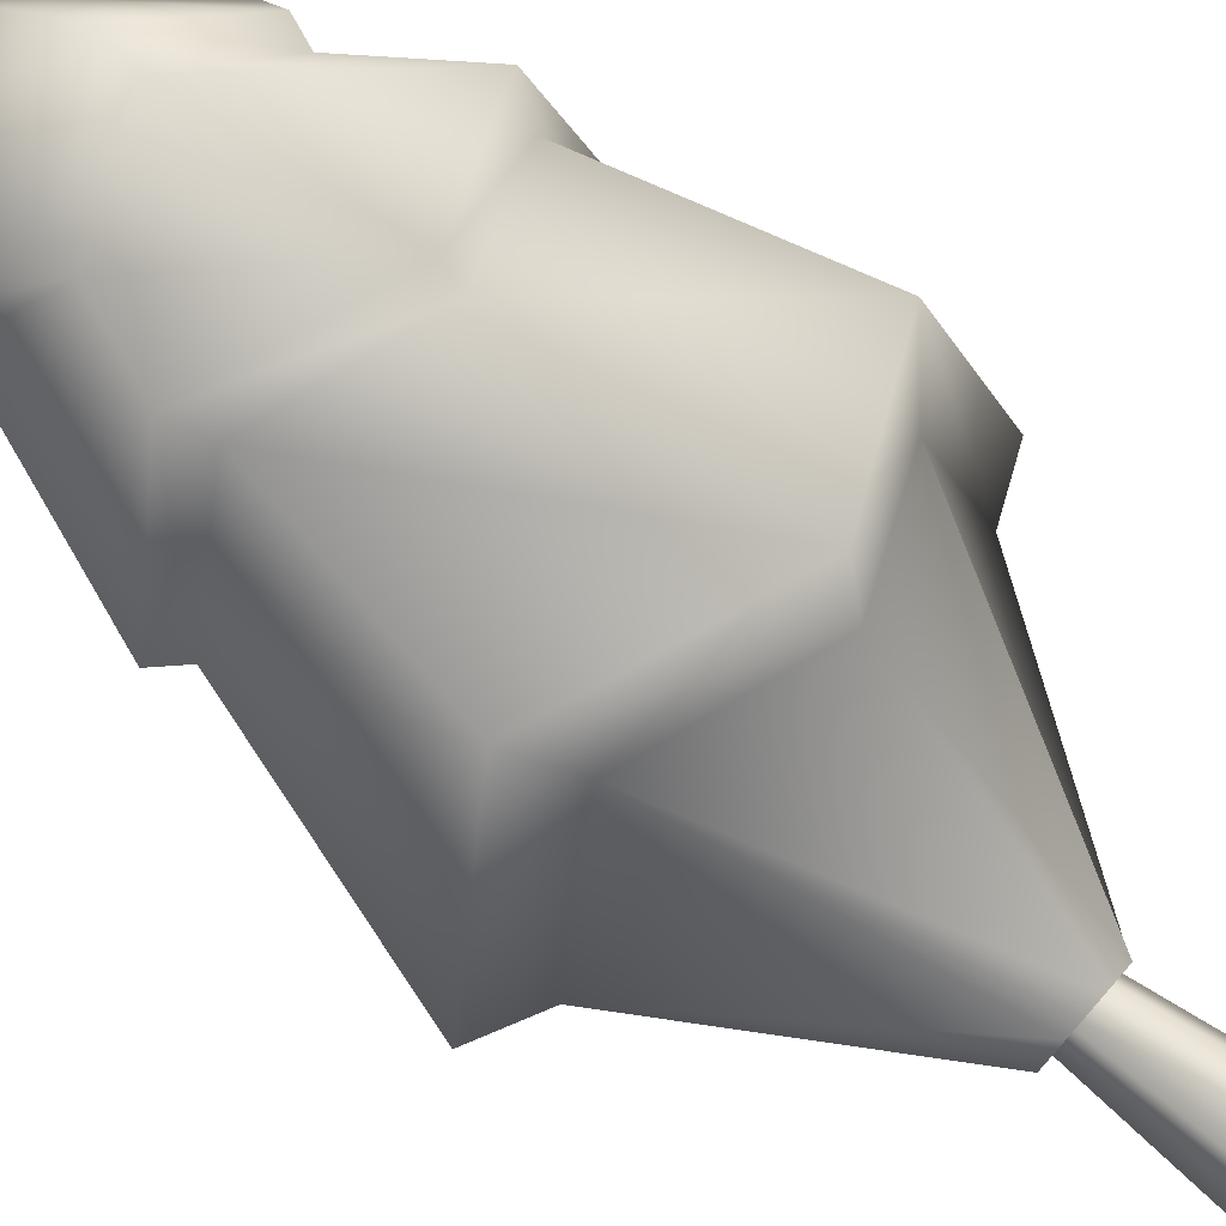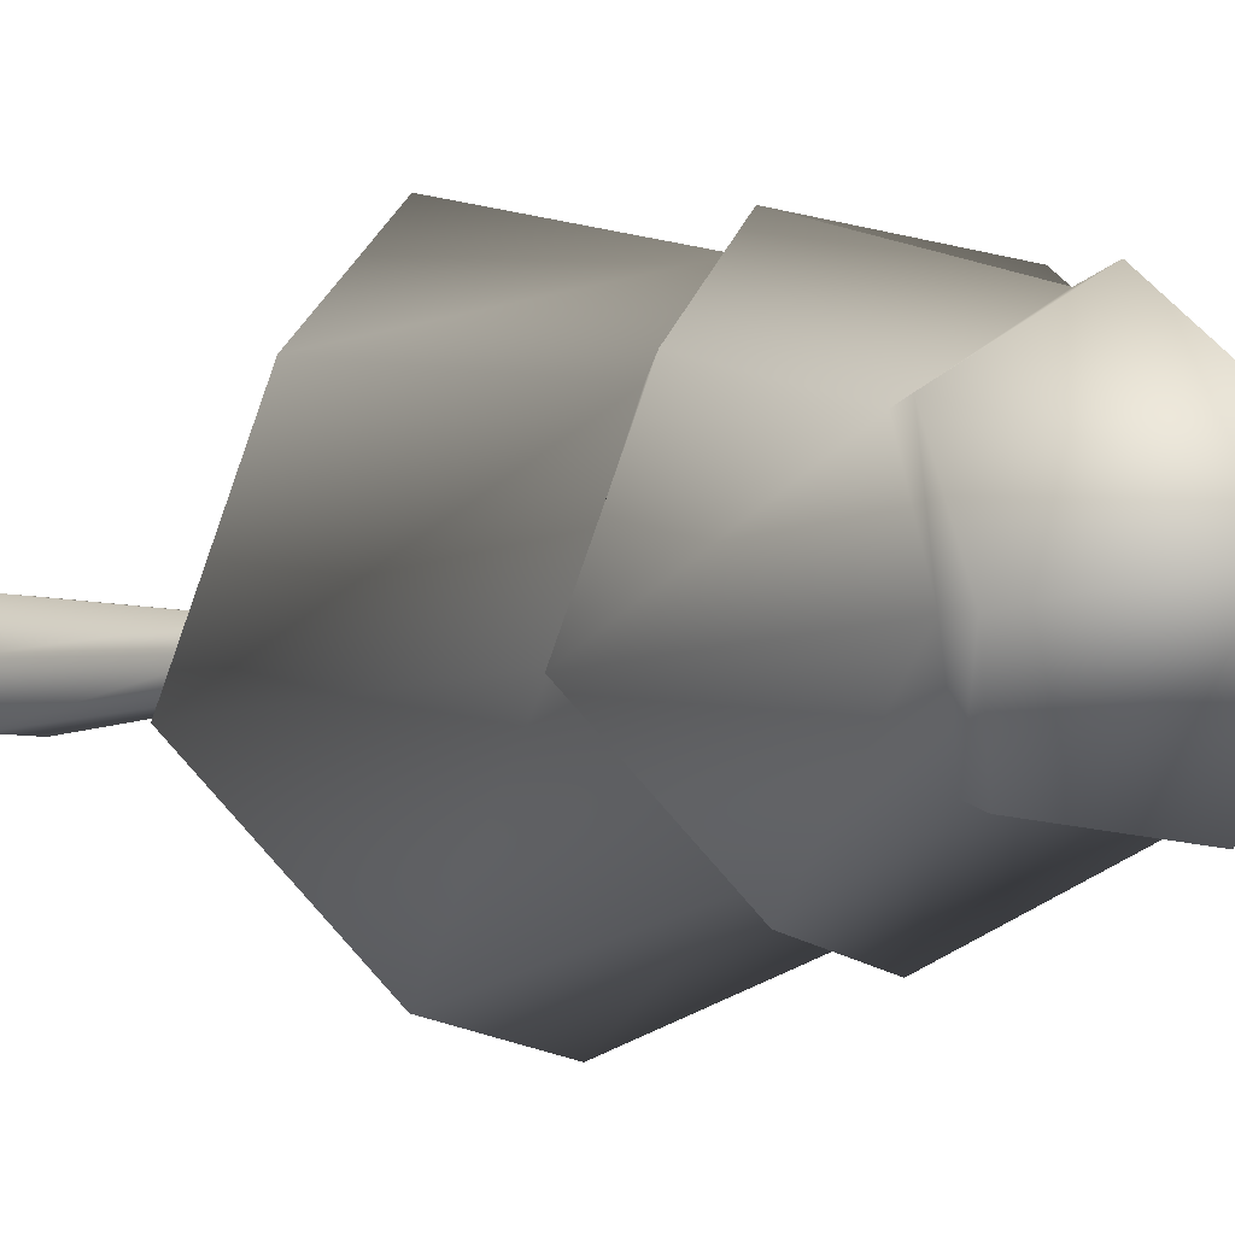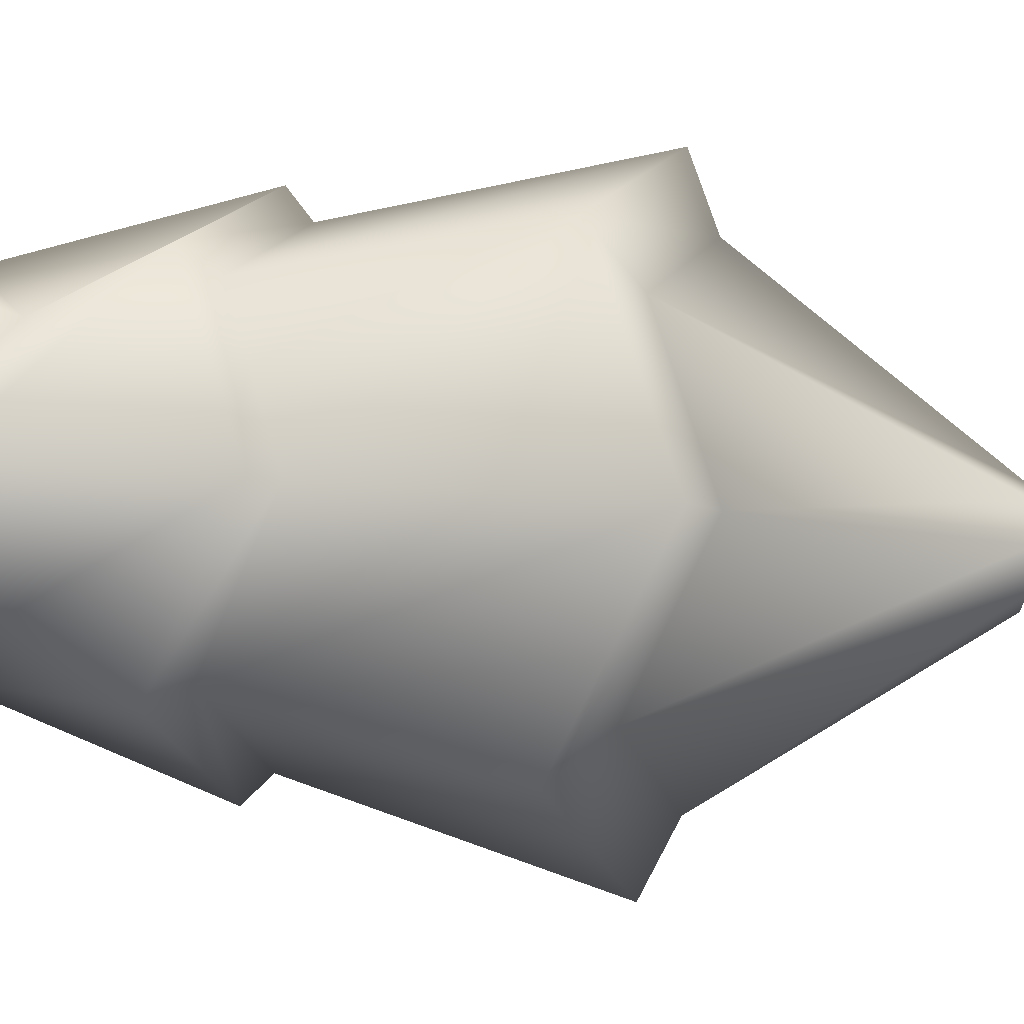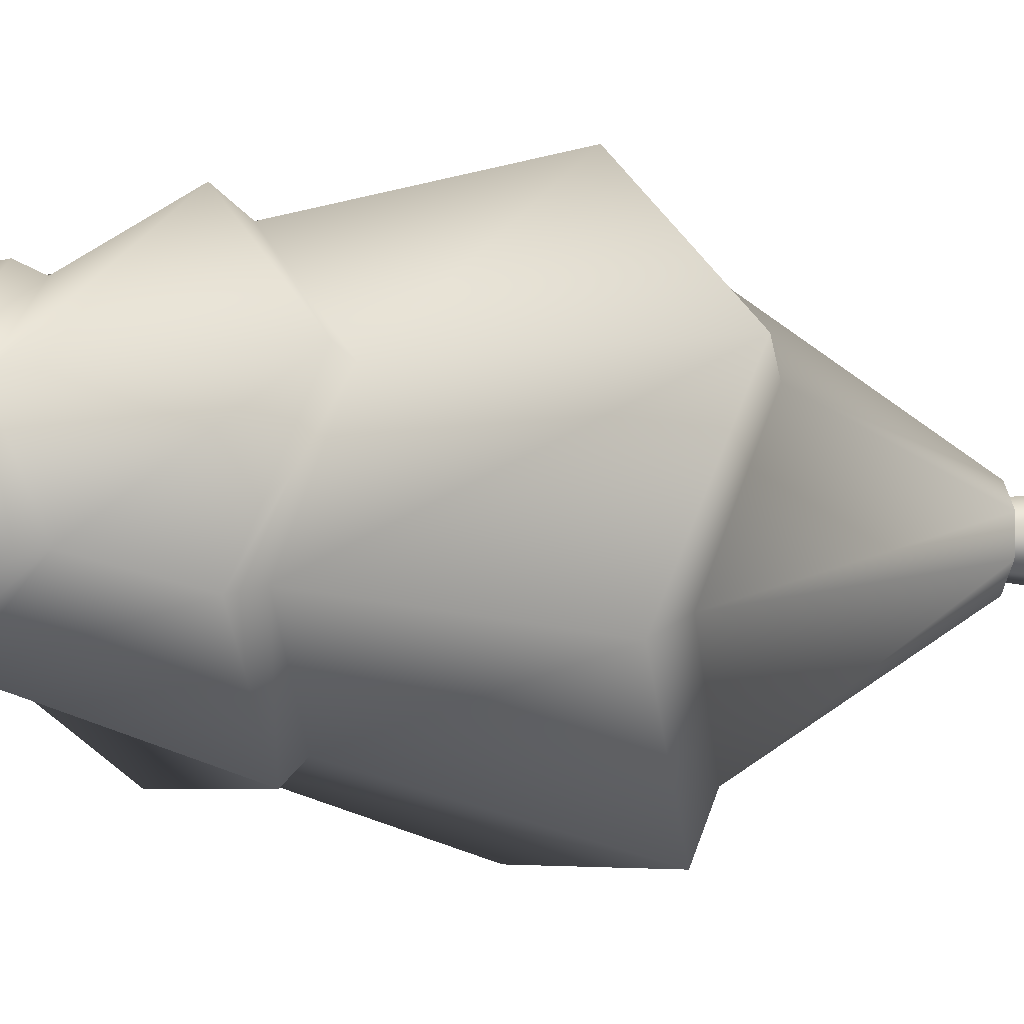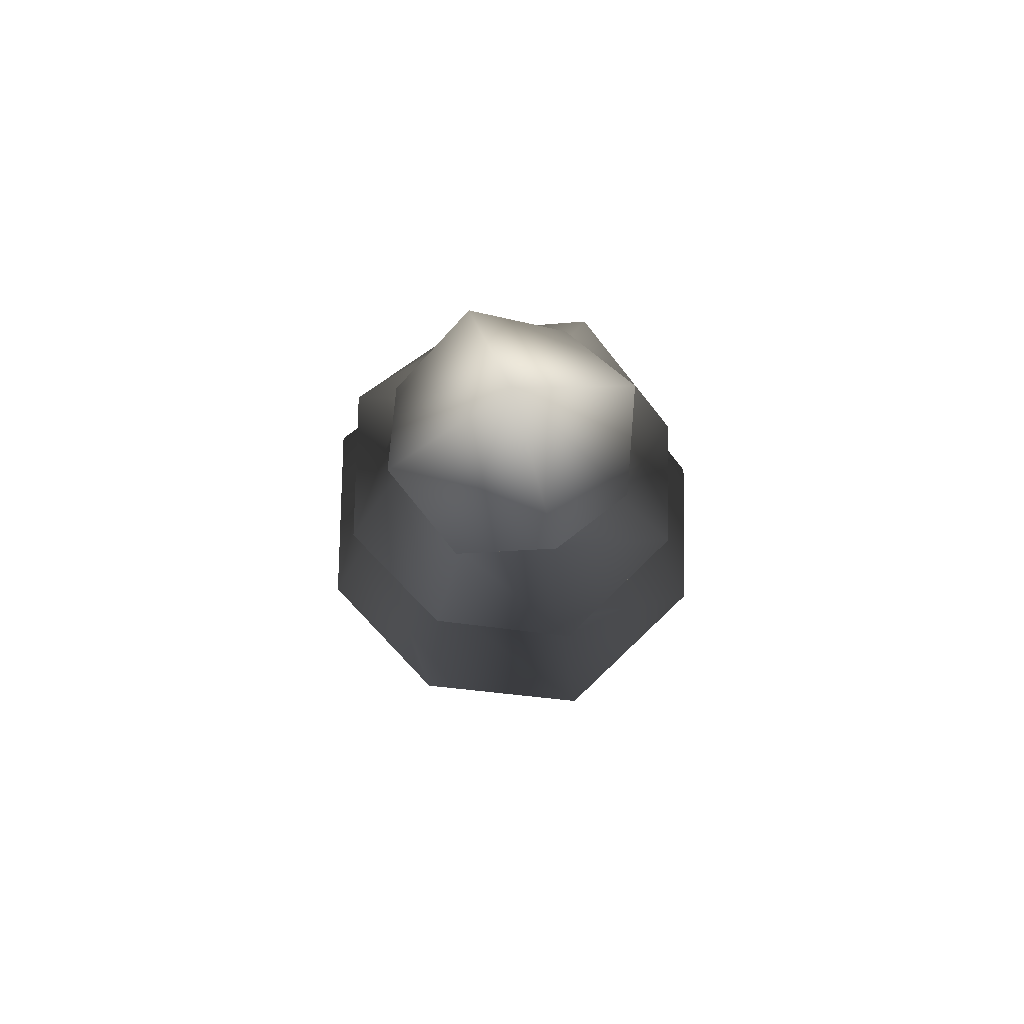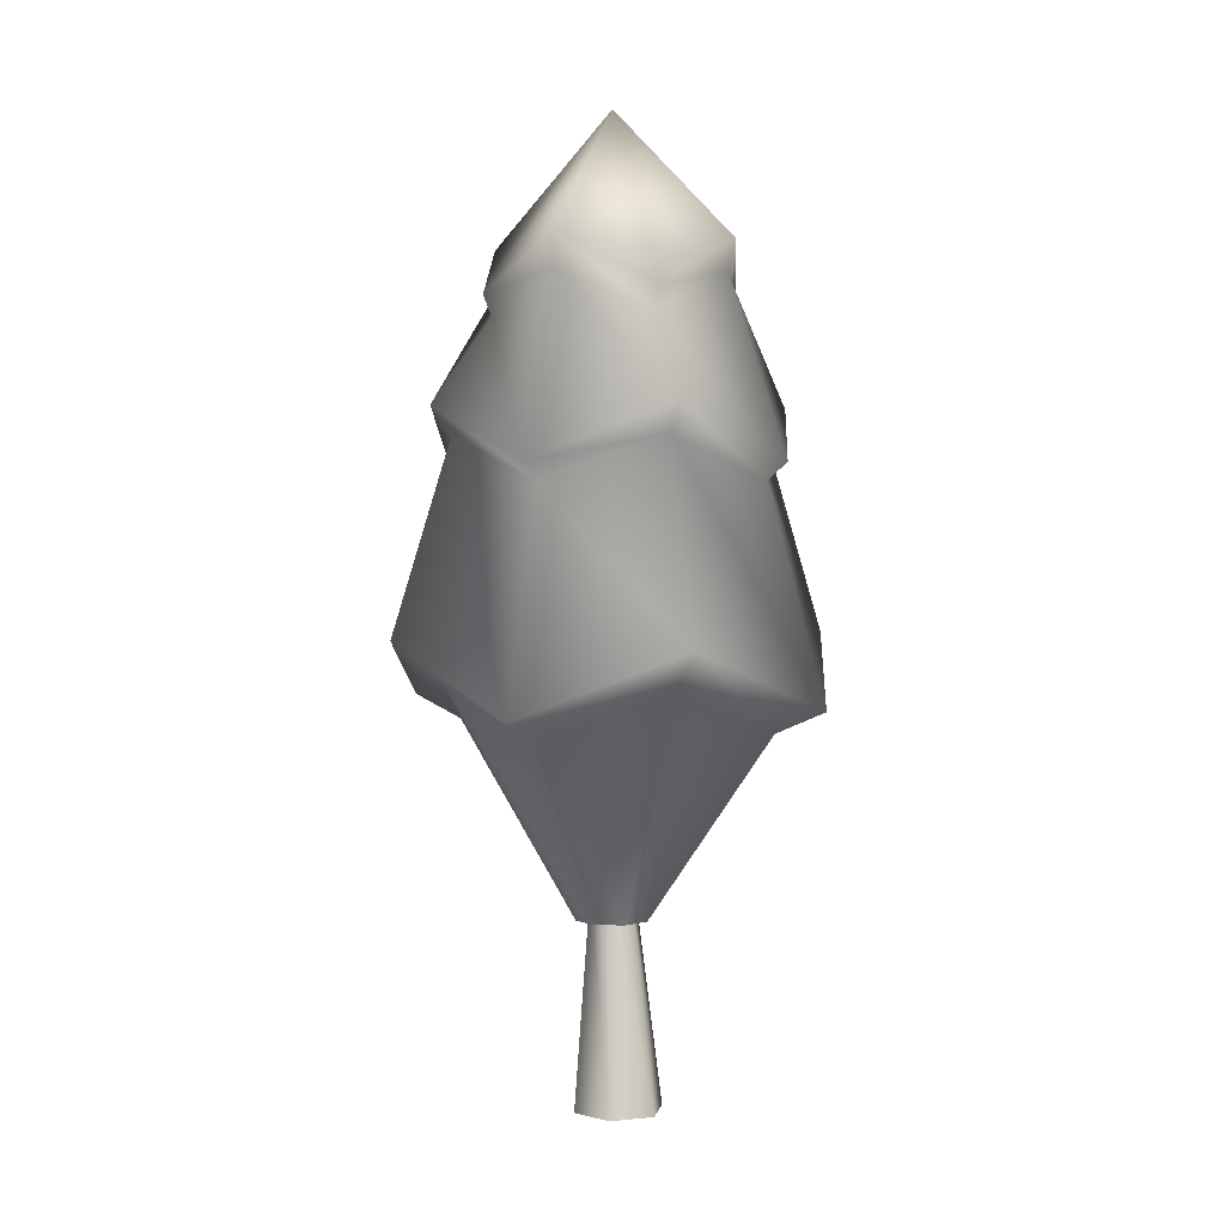
<metadata>
{"format":"obj","ext":"obj","renderer":"f3d","projection":"perspective","resolution":1024,"background":"white","views":[{"elev":78.6,"azim":-48.8,"up":"+Z"},{"elev":-5.8,"azim":137.6,"up":"+Z"},{"elev":-77.9,"azim":-94.1,"up":"+Z"},{"elev":-12.8,"azim":-104.7,"up":"+Z"},{"elev":76.5,"azim":85.5,"up":"+Y"},{"elev":3.1,"azim":40.7,"up":"+Y"}]}
</metadata>
<code>
v  8.262 1.393e-06 14.31
v  -1.166 75.92 4.244
v  -9.683 75.92 4.244
v  -8.262 4.35e-06 14.31
v  -13.94 75.92 -3.132
v  -16.52 2.958e-06 -3.725e-06
v  -9.683 75.92 -10.51
v  -8.262 -1.393e-06 -14.31
v  16.52 -2.958e-06 8.196e-06
v  3.092 75.92 -3.132
v  -1.166 75.92 -10.51
v  8.262 -4.35e-06 -14.31
v  25.29 152.4 -56.51
v  34.68 167.4 -72.78
v  72.13 143.9 -23.98
v  53.98 135.6 -19.11
v  64.1 167.4 37.01
v  47.83 152.4 27.62
v  15.3 143.9 74.46
v  10.44 135.6 56.31
v  -45.69 167.4 66.43
v  -36.29 152.4 50.16
v  -83.13 143.9 17.63
v  -64.98 135.6 12.76
v  -75.1 167.4 -43.36
v  -58.83 152.4 -33.97
v  -26.3 143.9 -80.81
v  -21.44 135.6 -62.66
v  -56.2 237.6 -32.45
v  -62.64 248 -36.17
v  -22.58 228.6 -66.91
v  -20.65 222 -59.72
v  27.49 248 -60.32
v  23.77 237.6 -53.87
v  58.23 228.6 -20.25
v  51.04 222 -18.33
v  51.64 248 29.82
v  45.2 237.6 26.09
v  9.651 222 53.37
v  11.58 228.6 60.56
v  -38.49 248 53.97
v  -34.77 237.6 47.52
v  -69.23 228.6 13.9
v  -62.04 222 11.98
v  16.18 278.3 -40.72
v  17.69 286.1 -43.34
v  39.66 304.6 -15.28
v  36.69 293.4 -14.46
v  32.32 279.1 18.7
v  34.99 287.1 20.2
v  6.6 304.6 41.98
v  5.792 293.4 39.06
v  -29.06 286.1 37.63
v  -27.51 278.3 34.95
v  -50.66 304.6 8.925
v  -47.72 293.4 8.162
v  -43.51 278.3 -24.73
v  -46.17 286.1 -26.23
v  -17.6 304.6 -48.33
v  -16.83 293.4 -45.35
v  -5.5 351.6 -3.176
v  -9.039 66.87 -16.38
v  1.337 66.87 -15.02
v  -17.34 66.87 -10.01
v  7.708 66.87 -6.715
v  6.342 66.87 3.661
v  -18.71 66.87 0.3635
v  -12.34 66.87 8.666
v  -1.961 66.87 10.03
g TreeDiamondA
f 1 2 3
f 1 3 4
f 4 3 5
f 4 5 6
f 6 5 7
f 6 7 8
f 9 10 2
f 9 2 1
f 8 7 11
f 8 11 12
f 12 11 10
f 12 10 9
f 13 14 15
f 13 15 16
f 16 15 17
f 16 17 18
f 18 17 19
f 18 19 20
f 20 19 21
f 20 21 22
f 22 21 23
f 22 23 24
f 24 23 25
f 24 25 26
f 26 25 27
f 26 27 28
f 28 27 14
f 28 14 13
f 29 30 31
f 29 31 32
f 32 31 33
f 32 33 34
f 34 33 35
f 34 35 36
f 36 35 37
f 36 37 38
f 39 40 41
f 39 41 42
f 38 40 39
f 38 37 40
f 42 41 43
f 42 43 44
f 44 43 30
f 44 30 29
f 45 46 47
f 45 47 48
f 49 50 51
f 49 51 52
f 52 51 53
f 52 53 54
f 54 53 55
f 54 55 56
f 57 58 59
f 57 59 60
f 60 59 46
f 60 46 45
f 48 47 50
f 48 50 49
f 56 55 58
f 56 58 57
f 55 61 58
f 53 61 55
f 59 61 46
f 46 61 47
f 47 61 50
f 50 61 51
f 51 61 53
f 58 61 59
f 31 60 45
f 31 45 33
f 30 60 31
f 30 57 60
f 33 45 48
f 33 48 35
f 35 48 49
f 35 49 37
f 43 56 57
f 43 57 30
f 41 56 43
f 41 54 56
f 40 54 41
f 40 52 54
f 37 49 52
f 37 52 40
f 21 42 44
f 21 44 23
f 23 44 29
f 23 29 25
f 17 38 39
f 17 39 19
f 19 39 42
f 19 42 21
f 14 34 36
f 14 36 15
f 15 36 38
f 15 38 17
f 27 32 34
f 27 34 14
f 25 32 27
f 25 29 32
f 62 28 13
f 62 13 63
f 64 28 62
f 64 26 28
f 63 13 16
f 63 16 65
f 65 16 18
f 65 18 66
f 67 24 26
f 67 26 64
f 68 24 67
f 68 22 24
f 69 22 68
f 69 20 22
f 66 20 69
f 66 18 20

</code>
